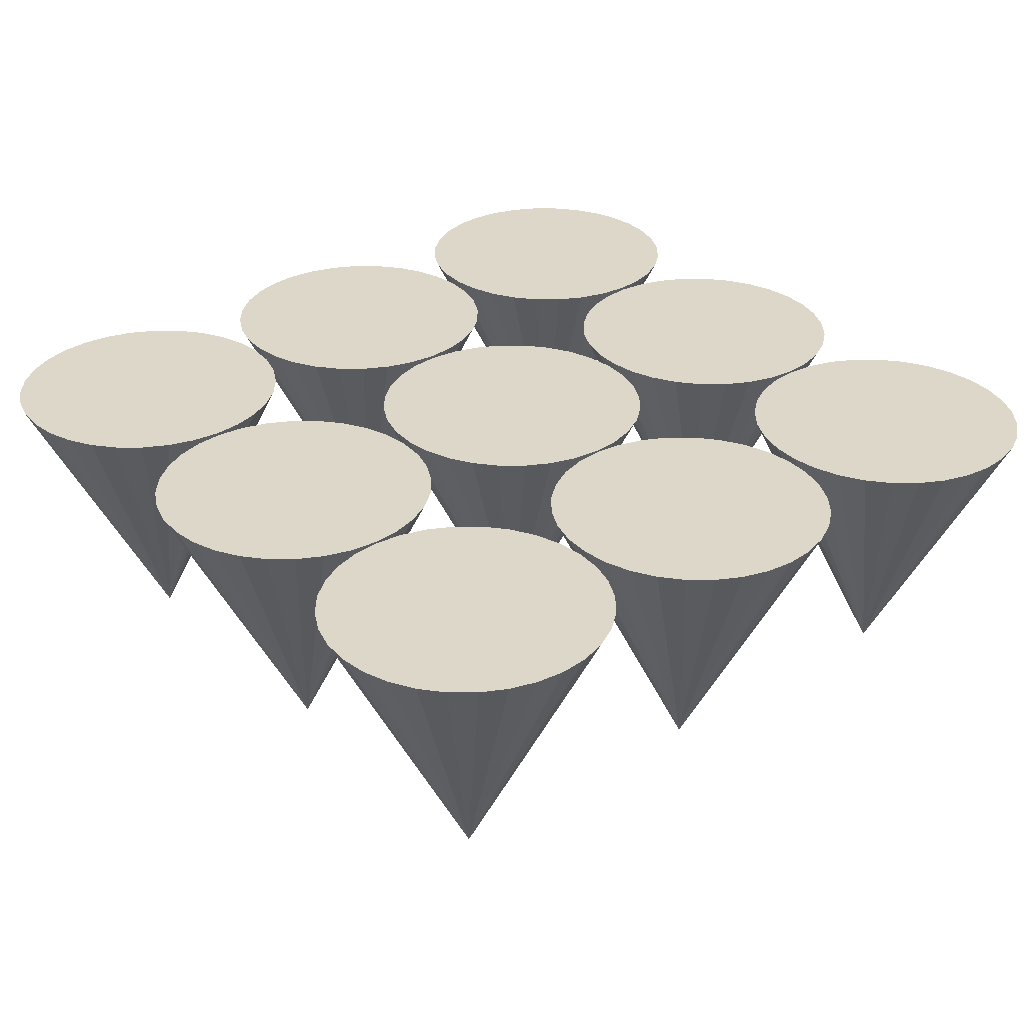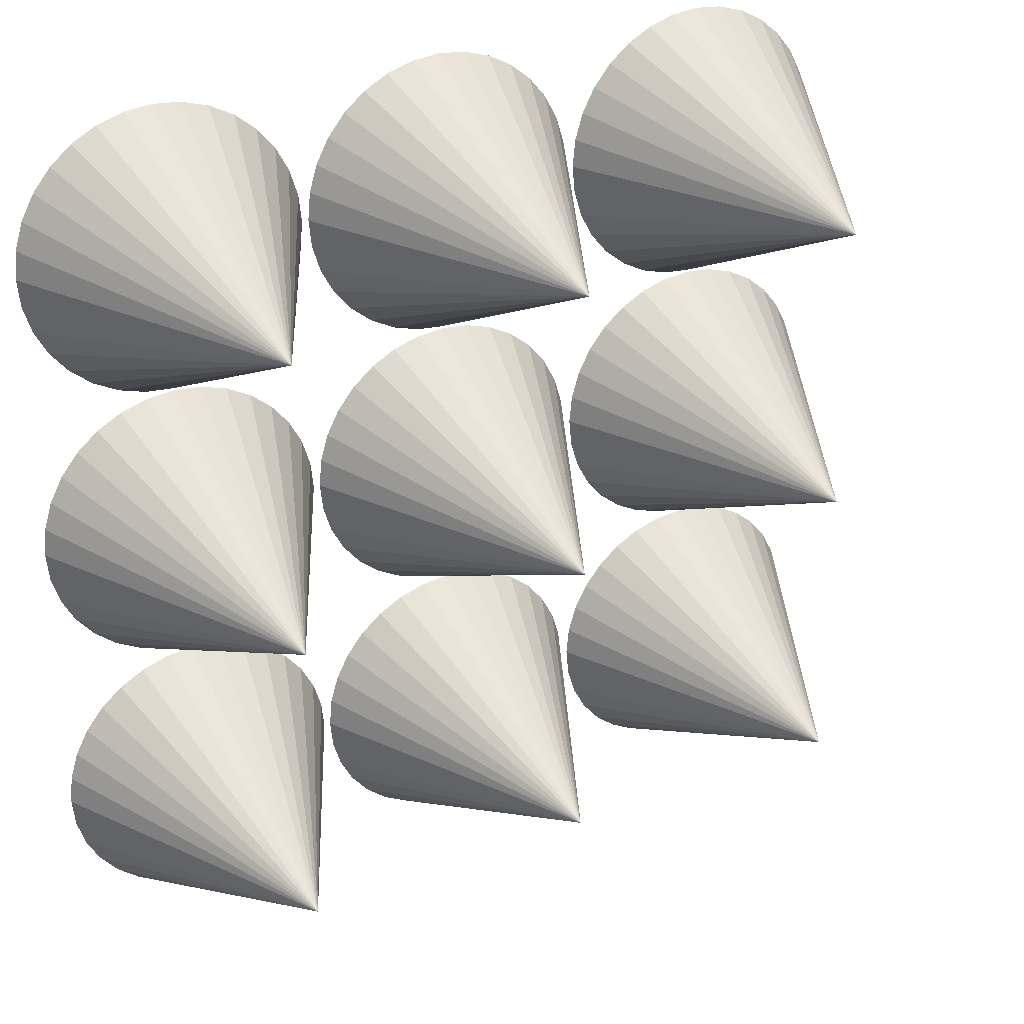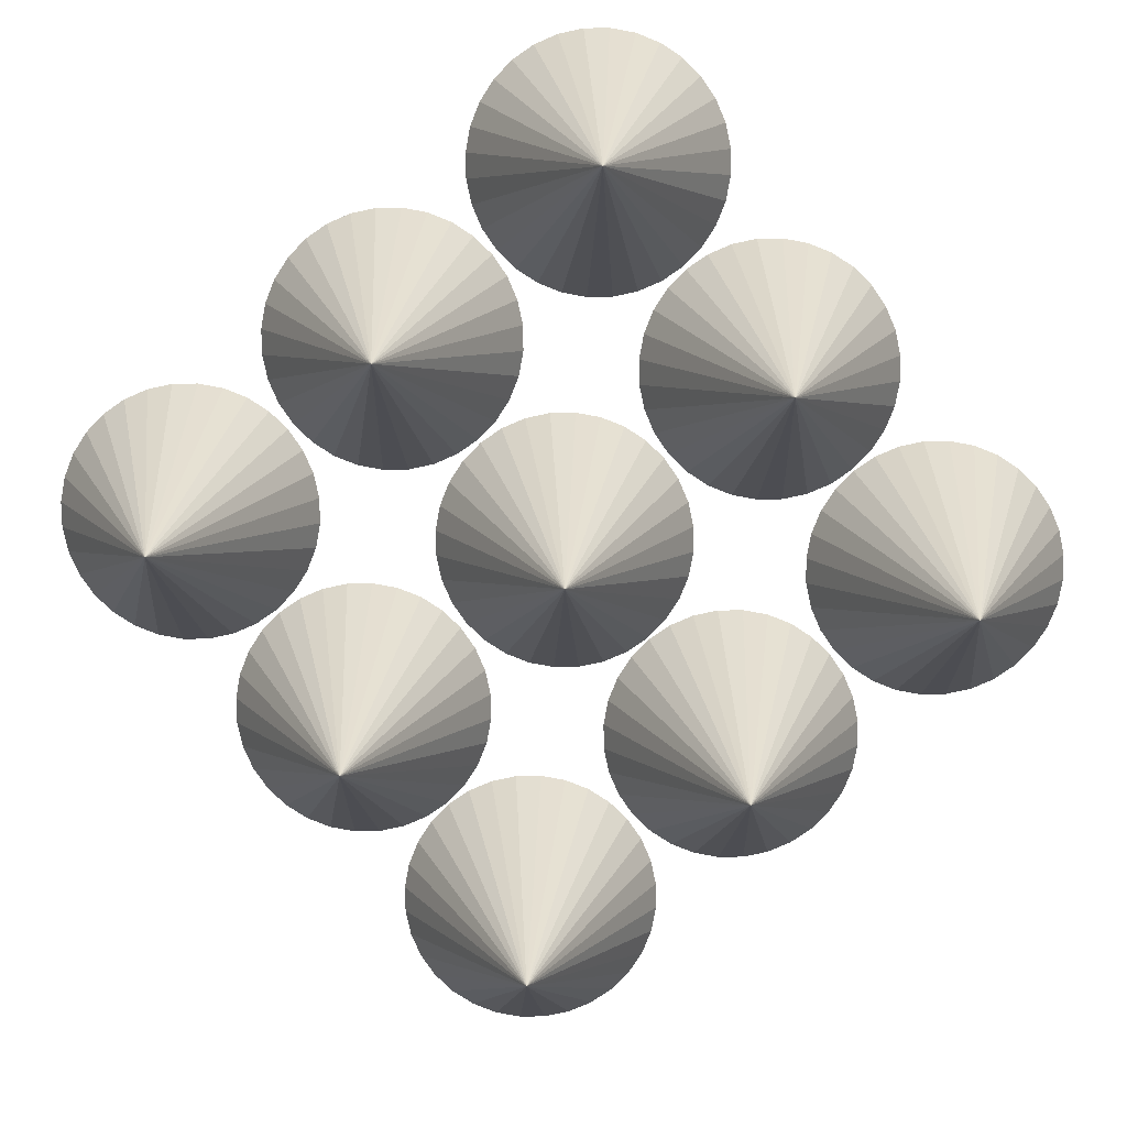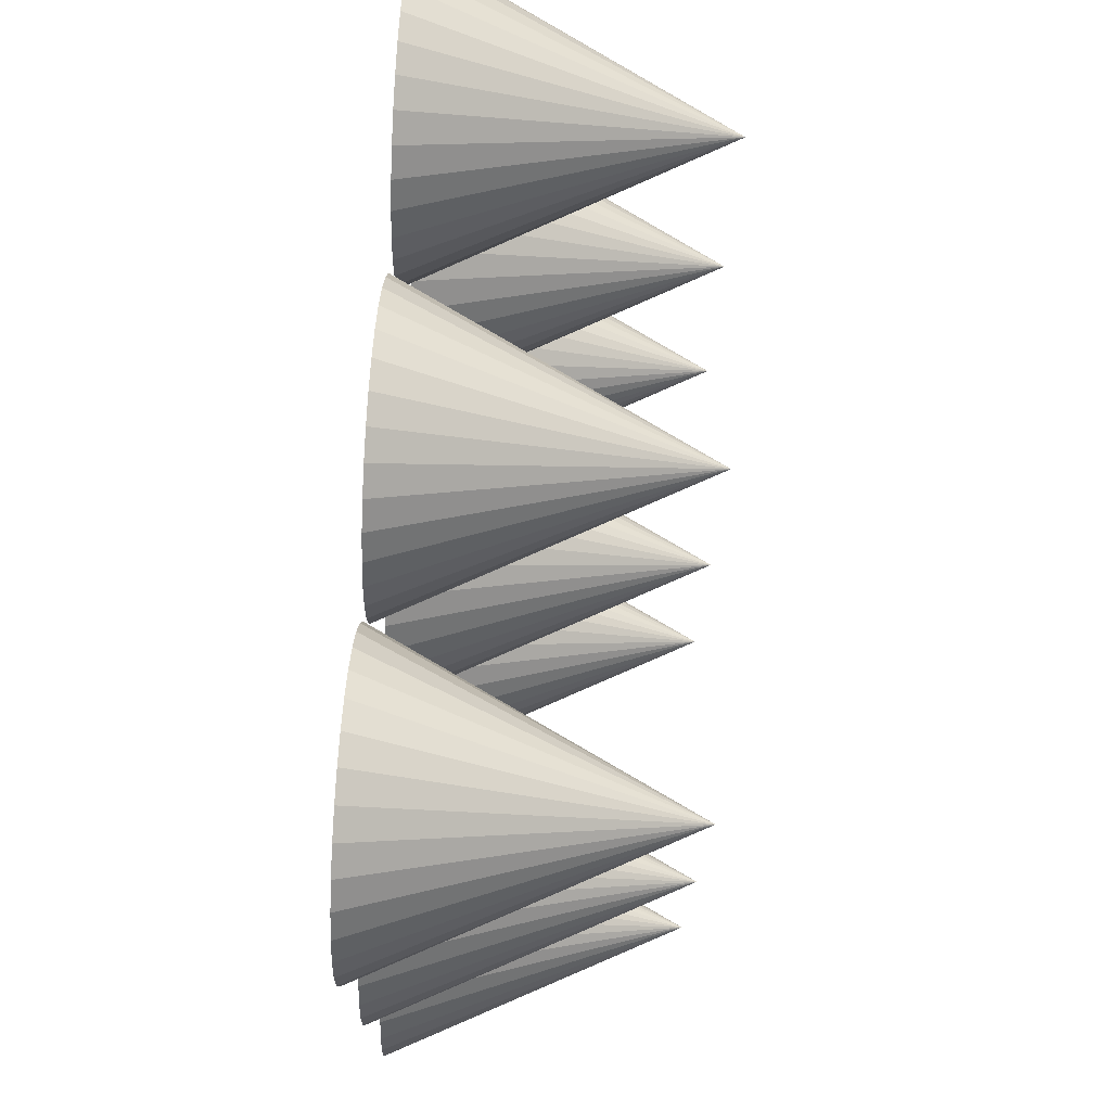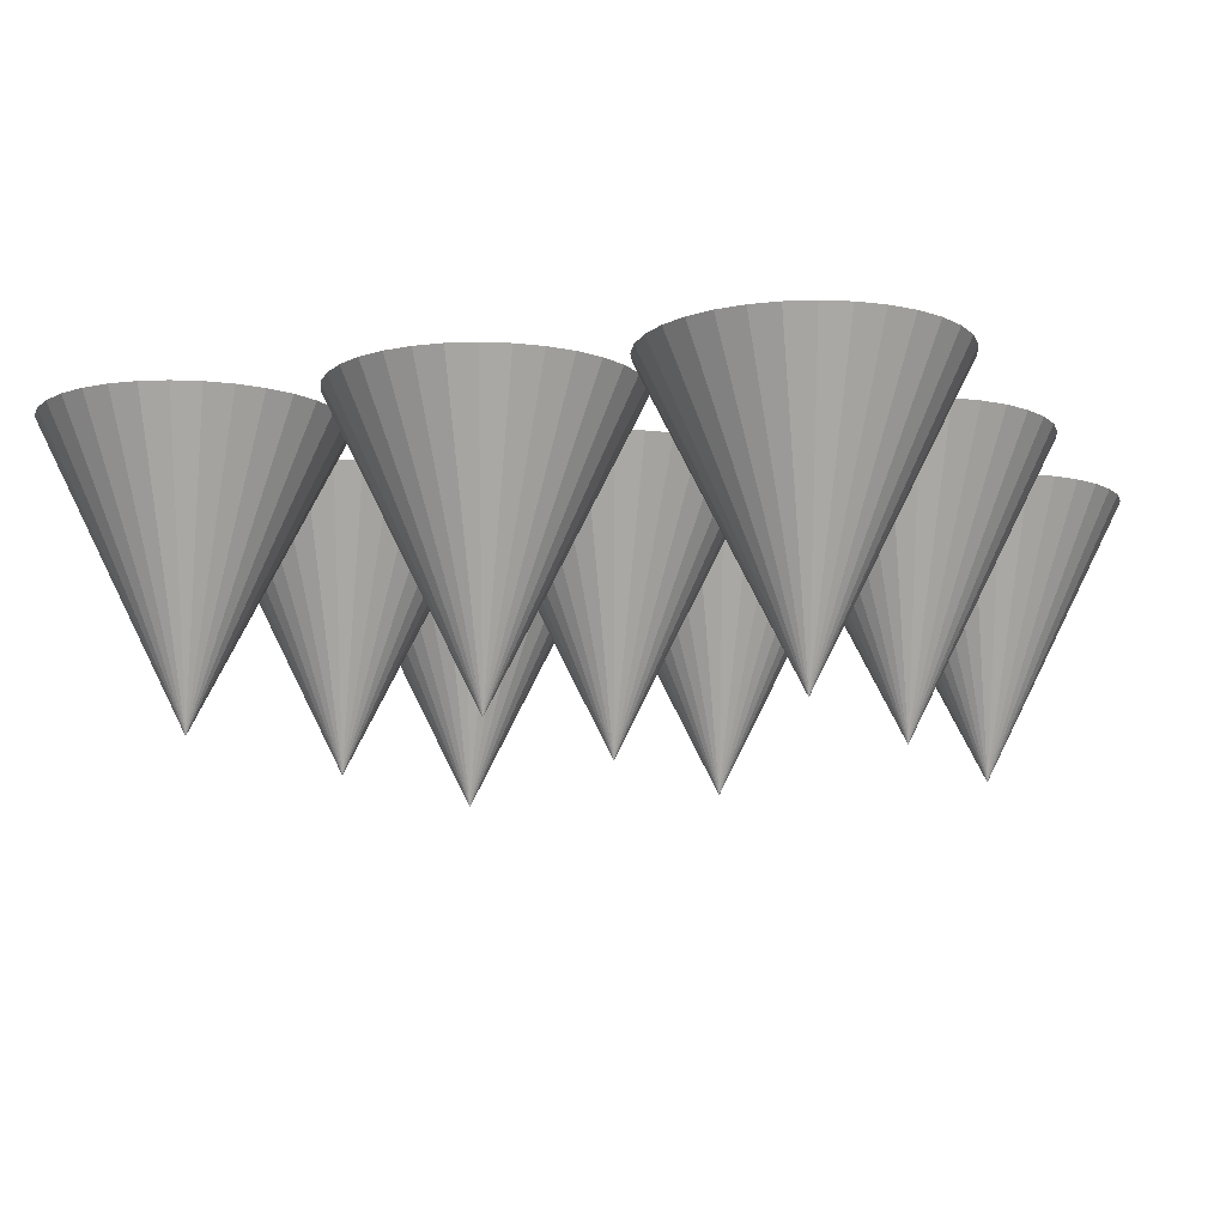
<metadata>
{"format":"obj","ext":"obj","renderer":"f3d","projection":"perspective","resolution":1024,"background":"white","views":[{"elev":30.9,"azim":140.7,"up":"+Z"},{"elev":28.9,"azim":150.7,"up":"+Y"},{"elev":-79.9,"azim":40.2,"up":"+Z"},{"elev":74.1,"azim":93.4,"up":"+Y"},{"elev":-11.0,"azim":112.2,"up":"+Z"}]}
</metadata>
<code>
o Cylinder
v 0.06662 -0.49 0.9107
v 0.06662 -0.02019 -0.02893
v 0.1583 -0.481 0.9107
v 0.2464 -0.4543 0.9107
v 0.3276 -0.4108 0.9107
v 0.3988 -0.3524 0.9107
v 0.4573 -0.2812 0.9107
v 0.5007 -0.2 0.9107
v 0.5274 -0.1119 0.9107
v 0.5365 -0.02019 0.9107
v 0.5274 0.07147 0.9107
v 0.5007 0.1596 0.9107
v 0.4573 0.2408 0.9107
v 0.3988 0.312 0.9107
v 0.3276 0.3705 0.9107
v 0.2464 0.4139 0.9107
v 0.1583 0.4406 0.9107
v 0.06662 0.4496 0.9107
v -0.02504 0.4406 0.9107
v -0.1132 0.4139 0.9107
v -0.1944 0.3705 0.9107
v -0.2656 0.312 0.9107
v -0.324 0.2408 0.9107
v -0.3674 0.1596 0.9107
v -0.3942 0.07147 0.9107
v -0.4032 -0.02019 0.9107
v -0.3942 -0.1119 0.9107
v -0.3674 -0.2 0.9107
v -0.324 -0.2812 0.9107
v -0.2656 -0.3524 0.9107
v -0.1944 -0.4108 0.9107
v -0.1132 -0.4543 0.9107
v -0.02504 -0.481 0.9107
f 1 3 4 5 6 7 8 9 10 11 12 13 14 15 16 17 18 19 20 21 22 23 24 25 26 27 28 29 30 31 32 33
f 1 2 3
f 3 2 4
f 4 2 5
f 5 2 6
f 6 2 7
f 7 2 8
f 8 2 9
f 9 2 10
f 10 2 11
f 11 2 12
f 12 2 13
f 13 2 14
f 14 2 15
f 15 2 16
f 16 2 17
f 17 2 18
f 18 2 19
f 19 2 20
f 20 2 21
f 21 2 22
f 22 2 23
f 23 2 24
f 24 2 25
f 25 2 26
f 26 2 27
f 27 2 28
f 28 2 29
f 29 2 30
f 30 2 31
f 31 2 32
f 33 2 1
f 32 2 33
o Cylinder.008_Cylinder.010
v -0.9004 -1.444 0.9107
v -0.9004 -0.9746 -0.02893
v -0.8088 -1.435 0.9107
v -0.7206 -1.409 0.9107
v -0.6394 -1.365 0.9107
v -0.5682 -1.307 0.9107
v -0.5098 -1.236 0.9107
v -0.4664 -1.154 0.9107
v -0.4396 -1.066 0.9107
v -0.4306 -0.9746 0.9107
v -0.4396 -0.8829 0.9107
v -0.4664 -0.7948 0.9107
v -0.5098 -0.7135 0.9107
v -0.5682 -0.6423 0.9107
v -0.6394 -0.5839 0.9107
v -0.7206 -0.5405 0.9107
v -0.8088 -0.5137 0.9107
v -0.9004 -0.5047 0.9107
v -0.9921 -0.5137 0.9107
v -1.08 -0.5405 0.9107
v -1.161 -0.5839 0.9107
v -1.233 -0.6423 0.9107
v -1.291 -0.7135 0.9107
v -1.335 -0.7948 0.9107
v -1.361 -0.8829 0.9107
v -1.37 -0.9746 0.9107
v -1.361 -1.066 0.9107
v -1.335 -1.154 0.9107
v -1.291 -1.236 0.9107
v -1.233 -1.307 0.9107
v -1.161 -1.365 0.9107
v -1.08 -1.409 0.9107
v -0.9921 -1.435 0.9107
f 34 36 37 38 39 40 41 42 43 44 45 46 47 48 49 50 51 52 53 54 55 56 57 58 59 60 61 62 63 64 65 66
f 34 35 36
f 36 35 37
f 37 35 38
f 38 35 39
f 39 35 40
f 40 35 41
f 41 35 42
f 42 35 43
f 43 35 44
f 44 35 45
f 45 35 46
f 46 35 47
f 47 35 48
f 48 35 49
f 49 35 50
f 50 35 51
f 51 35 52
f 52 35 53
f 53 35 54
f 54 35 55
f 55 35 56
f 56 35 57
f 57 35 58
f 58 35 59
f 59 35 60
f 60 35 61
f 61 35 62
f 62 35 63
f 63 35 64
f 64 35 65
f 66 35 34
f 65 35 66
o Cylinder.007_Cylinder.009
v -0.9004 0.4574 0.9107
v -0.9004 0.9272 -0.02893
v -0.8088 0.4664 0.9107
v -0.7206 0.4931 0.9107
v -0.6394 0.5365 0.9107
v -0.5682 0.595 0.9107
v -0.5098 0.6662 0.9107
v -0.4664 0.7474 0.9107
v -0.4396 0.8355 0.9107
v -0.4306 0.9272 0.9107
v -0.4396 1.019 0.9107
v -0.4664 1.107 0.9107
v -0.5098 1.188 0.9107
v -0.5682 1.259 0.9107
v -0.6394 1.318 0.9107
v -0.7206 1.361 0.9107
v -0.8088 1.388 0.9107
v -0.9004 1.397 0.9107
v -0.9921 1.388 0.9107
v -1.08 1.361 0.9107
v -1.161 1.318 0.9107
v -1.233 1.259 0.9107
v -1.291 1.188 0.9107
v -1.335 1.107 0.9107
v -1.361 1.019 0.9107
v -1.37 0.9272 0.9107
v -1.361 0.8355 0.9107
v -1.335 0.7474 0.9107
v -1.291 0.6662 0.9107
v -1.233 0.595 0.9107
v -1.161 0.5365 0.9107
v -1.08 0.4931 0.9107
v -0.9921 0.4664 0.9107
f 67 69 70 71 72 73 74 75 76 77 78 79 80 81 82 83 84 85 86 87 88 89 90 91 92 93 94 95 96 97 98 99
f 67 68 69
f 69 68 70
f 70 68 71
f 71 68 72
f 72 68 73
f 73 68 74
f 74 68 75
f 75 68 76
f 76 68 77
f 77 68 78
f 78 68 79
f 79 68 80
f 80 68 81
f 81 68 82
f 82 68 83
f 83 68 84
f 84 68 85
f 85 68 86
f 86 68 87
f 87 68 88
f 88 68 89
f 89 68 90
f 90 68 91
f 91 68 92
f 92 68 93
f 93 68 94
f 94 68 95
f 95 68 96
f 96 68 97
f 97 68 98
f 99 68 67
f 98 68 99
o Cylinder.006_Cylinder.008
v -0.9004 -0.49 0.9107
v -0.9004 -0.02019 -0.02893
v -0.8088 -0.481 0.9107
v -0.7206 -0.4543 0.9107
v -0.6394 -0.4108 0.9107
v -0.5682 -0.3524 0.9107
v -0.5098 -0.2812 0.9107
v -0.4664 -0.2 0.9107
v -0.4396 -0.1119 0.9107
v -0.4306 -0.02019 0.9107
v -0.4396 0.07147 0.9107
v -0.4664 0.1596 0.9107
v -0.5098 0.2408 0.9107
v -0.5682 0.312 0.9107
v -0.6394 0.3705 0.9107
v -0.7206 0.4139 0.9107
v -0.8088 0.4406 0.9107
v -0.9004 0.4496 0.9107
v -0.9921 0.4406 0.9107
v -1.08 0.4139 0.9107
v -1.161 0.3705 0.9107
v -1.233 0.312 0.9107
v -1.291 0.2408 0.9107
v -1.335 0.1596 0.9107
v -1.361 0.07147 0.9107
v -1.37 -0.02019 0.9107
v -1.361 -0.1119 0.9107
v -1.335 -0.2 0.9107
v -1.291 -0.2812 0.9107
v -1.233 -0.3524 0.9107
v -1.161 -0.4108 0.9107
v -1.08 -0.4543 0.9107
v -0.9921 -0.481 0.9107
f 100 102 103 104 105 106 107 108 109 110 111 112 113 114 115 116 117 118 119 120 121 122 123 124 125 126 127 128 129 130 131 132
f 100 101 102
f 102 101 103
f 103 101 104
f 104 101 105
f 105 101 106
f 106 101 107
f 107 101 108
f 108 101 109
f 109 101 110
f 110 101 111
f 111 101 112
f 112 101 113
f 113 101 114
f 114 101 115
f 115 101 116
f 116 101 117
f 117 101 118
f 118 101 119
f 119 101 120
f 120 101 121
f 121 101 122
f 122 101 123
f 123 101 124
f 124 101 125
f 125 101 126
f 126 101 127
f 127 101 128
f 128 101 129
f 129 101 130
f 130 101 131
f 132 101 100
f 131 101 132
o Cylinder.003_Cylinder.007
v 1.028 -0.49 0.9107
v 1.028 -0.02019 -0.02893
v 1.12 -0.481 0.9107
v 1.208 -0.4543 0.9107
v 1.289 -0.4108 0.9107
v 1.361 -0.3524 0.9107
v 1.419 -0.2812 0.9107
v 1.462 -0.2 0.9107
v 1.489 -0.1119 0.9107
v 1.498 -0.02019 0.9107
v 1.489 0.07147 0.9107
v 1.462 0.1596 0.9107
v 1.419 0.2408 0.9107
v 1.361 0.312 0.9107
v 1.289 0.3705 0.9107
v 1.208 0.4139 0.9107
v 1.12 0.4406 0.9107
v 1.028 0.4496 0.9107
v 0.9367 0.4406 0.9107
v 0.8486 0.4139 0.9107
v 0.7673 0.3705 0.9107
v 0.6961 0.312 0.9107
v 0.6377 0.2408 0.9107
v 0.5943 0.1596 0.9107
v 0.5676 0.07147 0.9107
v 0.5585 -0.02019 0.9107
v 0.5676 -0.1119 0.9107
v 0.5943 -0.2 0.9107
v 0.6377 -0.2812 0.9107
v 0.6962 -0.3524 0.9107
v 0.7673 -0.4108 0.9107
v 0.8486 -0.4543 0.9107
v 0.9367 -0.481 0.9107
f 133 135 136 137 138 139 140 141 142 143 144 145 146 147 148 149 150 151 152 153 154 155 156 157 158 159 160 161 162 163 164 165
f 133 134 135
f 135 134 136
f 136 134 137
f 137 134 138
f 138 134 139
f 139 134 140
f 140 134 141
f 141 134 142
f 142 134 143
f 143 134 144
f 144 134 145
f 145 134 146
f 146 134 147
f 147 134 148
f 148 134 149
f 149 134 150
f 150 134 151
f 151 134 152
f 152 134 153
f 153 134 154
f 154 134 155
f 155 134 156
f 156 134 157
f 157 134 158
f 158 134 159
f 159 134 160
f 160 134 161
f 161 134 162
f 162 134 163
f 163 134 164
f 165 134 133
f 164 134 165
o Cylinder.005_Cylinder.006
v 1.028 0.4574 0.9107
v 1.028 0.9272 -0.02893
v 1.12 0.4664 0.9107
v 1.208 0.4931 0.9107
v 1.289 0.5365 0.9107
v 1.361 0.595 0.9107
v 1.419 0.6662 0.9107
v 1.462 0.7474 0.9107
v 1.489 0.8355 0.9107
v 1.498 0.9272 0.9107
v 1.489 1.019 0.9107
v 1.462 1.107 0.9107
v 1.419 1.188 0.9107
v 1.361 1.259 0.9107
v 1.289 1.318 0.9107
v 1.208 1.361 0.9107
v 1.12 1.388 0.9107
v 1.028 1.397 0.9107
v 0.9367 1.388 0.9107
v 0.8486 1.361 0.9107
v 0.7673 1.318 0.9107
v 0.6961 1.259 0.9107
v 0.6377 1.188 0.9107
v 0.5943 1.107 0.9107
v 0.5676 1.019 0.9107
v 0.5585 0.9272 0.9107
v 0.5676 0.8355 0.9107
v 0.5943 0.7474 0.9107
v 0.6377 0.6662 0.9107
v 0.6962 0.595 0.9107
v 0.7673 0.5365 0.9107
v 0.8486 0.4931 0.9107
v 0.9367 0.4664 0.9107
f 166 168 169 170 171 172 173 174 175 176 177 178 179 180 181 182 183 184 185 186 187 188 189 190 191 192 193 194 195 196 197 198
f 166 167 168
f 168 167 169
f 169 167 170
f 170 167 171
f 171 167 172
f 172 167 173
f 173 167 174
f 174 167 175
f 175 167 176
f 176 167 177
f 177 167 178
f 178 167 179
f 179 167 180
f 180 167 181
f 181 167 182
f 182 167 183
f 183 167 184
f 184 167 185
f 185 167 186
f 186 167 187
f 187 167 188
f 188 167 189
f 189 167 190
f 190 167 191
f 191 167 192
f 192 167 193
f 193 167 194
f 194 167 195
f 195 167 196
f 196 167 197
f 198 167 166
f 197 167 198
o Cylinder.004_Cylinder.005
v 1.028 -1.444 0.9107
v 1.028 -0.9746 -0.02893
v 1.12 -1.435 0.9107
v 1.208 -1.409 0.9107
v 1.289 -1.365 0.9107
v 1.361 -1.307 0.9107
v 1.419 -1.236 0.9107
v 1.462 -1.154 0.9107
v 1.489 -1.066 0.9107
v 1.498 -0.9746 0.9107
v 1.489 -0.8829 0.9107
v 1.462 -0.7948 0.9107
v 1.419 -0.7135 0.9107
v 1.361 -0.6423 0.9107
v 1.289 -0.5839 0.9107
v 1.208 -0.5405 0.9107
v 1.12 -0.5137 0.9107
v 1.028 -0.5047 0.9107
v 0.9367 -0.5137 0.9107
v 0.8486 -0.5405 0.9107
v 0.7673 -0.5839 0.9107
v 0.6961 -0.6423 0.9107
v 0.6377 -0.7135 0.9107
v 0.5943 -0.7948 0.9107
v 0.5676 -0.8829 0.9107
v 0.5585 -0.9746 0.9107
v 0.5676 -1.066 0.9107
v 0.5943 -1.154 0.9107
v 0.6377 -1.236 0.9107
v 0.6962 -1.307 0.9107
v 0.7673 -1.365 0.9107
v 0.8486 -1.409 0.9107
v 0.9367 -1.435 0.9107
f 199 201 202 203 204 205 206 207 208 209 210 211 212 213 214 215 216 217 218 219 220 221 222 223 224 225 226 227 228 229 230 231
f 199 200 201
f 201 200 202
f 202 200 203
f 203 200 204
f 204 200 205
f 205 200 206
f 206 200 207
f 207 200 208
f 208 200 209
f 209 200 210
f 210 200 211
f 211 200 212
f 212 200 213
f 213 200 214
f 214 200 215
f 215 200 216
f 216 200 217
f 217 200 218
f 218 200 219
f 219 200 220
f 220 200 221
f 221 200 222
f 222 200 223
f 223 200 224
f 224 200 225
f 225 200 226
f 226 200 227
f 227 200 228
f 228 200 229
f 229 200 230
f 231 200 199
f 230 200 231
o Cylinder.002
v 0.06662 -1.444 0.9107
v 0.06662 -0.9746 -0.02893
v 0.1583 -1.435 0.9107
v 0.2464 -1.409 0.9107
v 0.3276 -1.365 0.9107
v 0.3988 -1.307 0.9107
v 0.4573 -1.236 0.9107
v 0.5007 -1.154 0.9107
v 0.5274 -1.066 0.9107
v 0.5365 -0.9746 0.9107
v 0.5274 -0.8829 0.9107
v 0.5007 -0.7948 0.9107
v 0.4573 -0.7135 0.9107
v 0.3988 -0.6423 0.9107
v 0.3276 -0.5839 0.9107
v 0.2464 -0.5405 0.9107
v 0.1583 -0.5137 0.9107
v 0.06662 -0.5047 0.9107
v -0.02504 -0.5137 0.9107
v -0.1132 -0.5405 0.9107
v -0.1944 -0.5839 0.9107
v -0.2656 -0.6423 0.9107
v -0.324 -0.7135 0.9107
v -0.3674 -0.7948 0.9107
v -0.3942 -0.8829 0.9107
v -0.4032 -0.9746 0.9107
v -0.3942 -1.066 0.9107
v -0.3674 -1.154 0.9107
v -0.324 -1.236 0.9107
v -0.2656 -1.307 0.9107
v -0.1944 -1.365 0.9107
v -0.1132 -1.409 0.9107
v -0.02504 -1.435 0.9107
f 232 234 235 236 237 238 239 240 241 242 243 244 245 246 247 248 249 250 251 252 253 254 255 256 257 258 259 260 261 262 263 264
f 232 233 234
f 234 233 235
f 235 233 236
f 236 233 237
f 237 233 238
f 238 233 239
f 239 233 240
f 240 233 241
f 241 233 242
f 242 233 243
f 243 233 244
f 244 233 245
f 245 233 246
f 246 233 247
f 247 233 248
f 248 233 249
f 249 233 250
f 250 233 251
f 251 233 252
f 252 233 253
f 253 233 254
f 254 233 255
f 255 233 256
f 256 233 257
f 257 233 258
f 258 233 259
f 259 233 260
f 260 233 261
f 261 233 262
f 262 233 263
f 264 233 232
f 263 233 264
o Cylinder.001
v 0.06662 0.4574 0.9107
v 0.06662 0.9272 -0.02893
v 0.1583 0.4664 0.9107
v 0.2464 0.4931 0.9107
v 0.3276 0.5365 0.9107
v 0.3988 0.595 0.9107
v 0.4573 0.6662 0.9107
v 0.5007 0.7474 0.9107
v 0.5274 0.8355 0.9107
v 0.5365 0.9272 0.9107
v 0.5274 1.019 0.9107
v 0.5007 1.107 0.9107
v 0.4573 1.188 0.9107
v 0.3988 1.259 0.9107
v 0.3276 1.318 0.9107
v 0.2464 1.361 0.9107
v 0.1583 1.388 0.9107
v 0.06662 1.397 0.9107
v -0.02504 1.388 0.9107
v -0.1132 1.361 0.9107
v -0.1944 1.318 0.9107
v -0.2656 1.259 0.9107
v -0.324 1.188 0.9107
v -0.3674 1.107 0.9107
v -0.3942 1.019 0.9107
v -0.4032 0.9272 0.9107
v -0.3942 0.8355 0.9107
v -0.3674 0.7474 0.9107
v -0.324 0.6662 0.9107
v -0.2656 0.595 0.9107
v -0.1944 0.5365 0.9107
v -0.1132 0.4931 0.9107
v -0.02504 0.4664 0.9107
f 265 267 268 269 270 271 272 273 274 275 276 277 278 279 280 281 282 283 284 285 286 287 288 289 290 291 292 293 294 295 296 297
f 265 266 267
f 267 266 268
f 268 266 269
f 269 266 270
f 270 266 271
f 271 266 272
f 272 266 273
f 273 266 274
f 274 266 275
f 275 266 276
f 276 266 277
f 277 266 278
f 278 266 279
f 279 266 280
f 280 266 281
f 281 266 282
f 282 266 283
f 283 266 284
f 284 266 285
f 285 266 286
f 286 266 287
f 287 266 288
f 288 266 289
f 289 266 290
f 290 266 291
f 291 266 292
f 292 266 293
f 293 266 294
f 294 266 295
f 295 266 296
f 297 266 265
f 296 266 297

</code>
